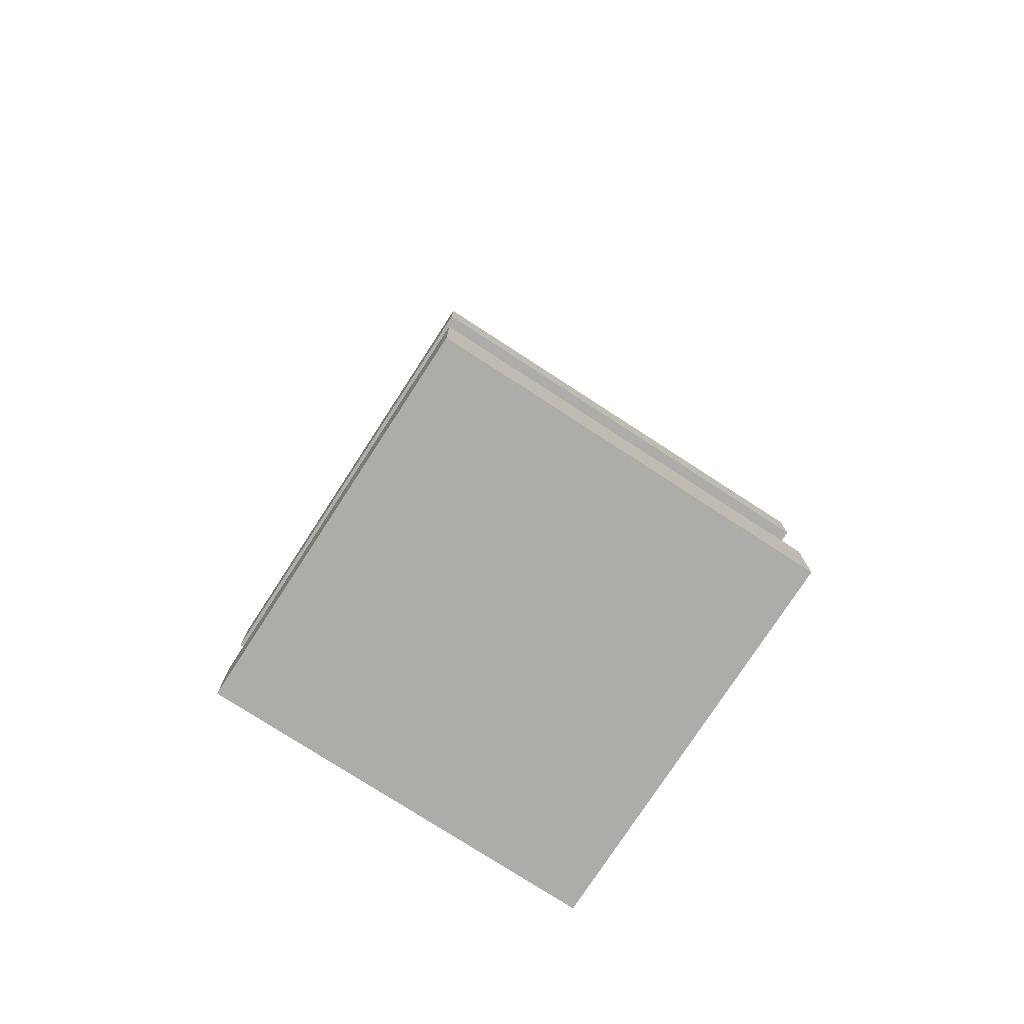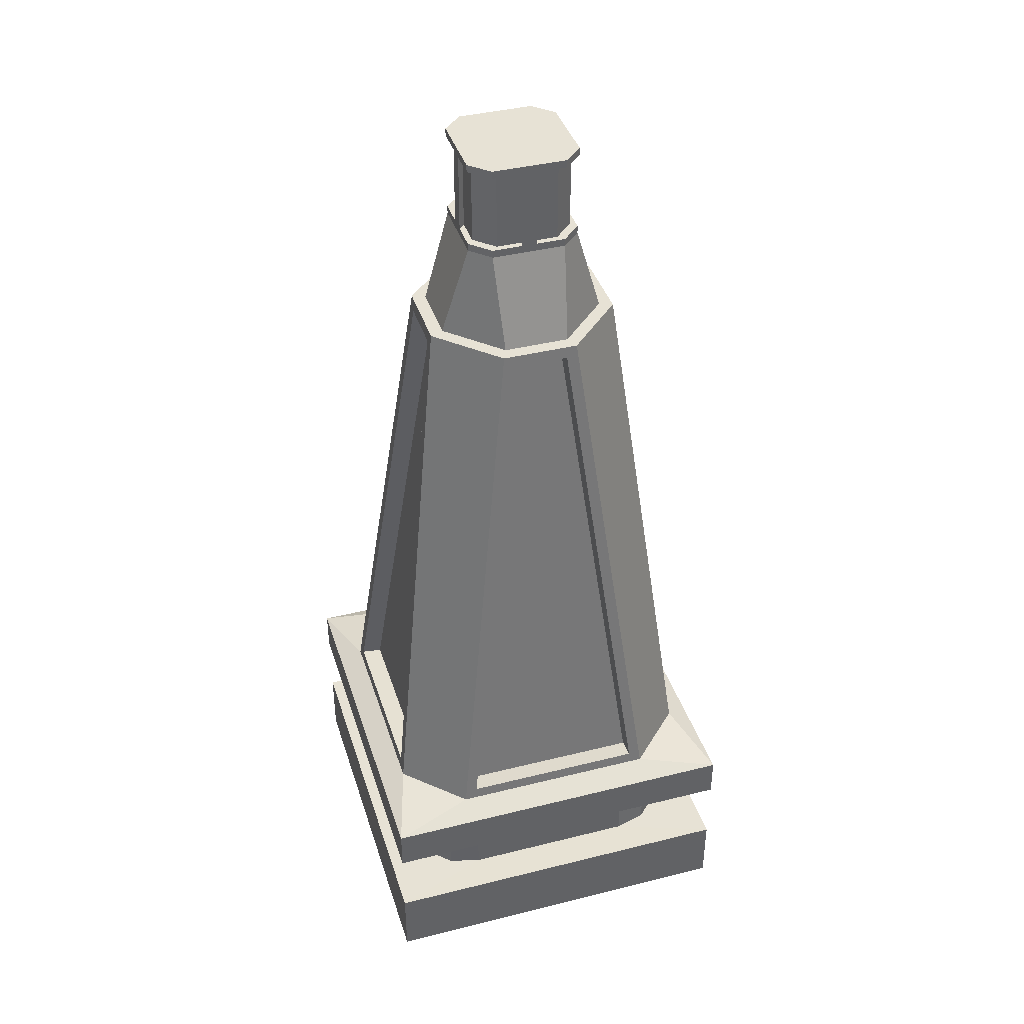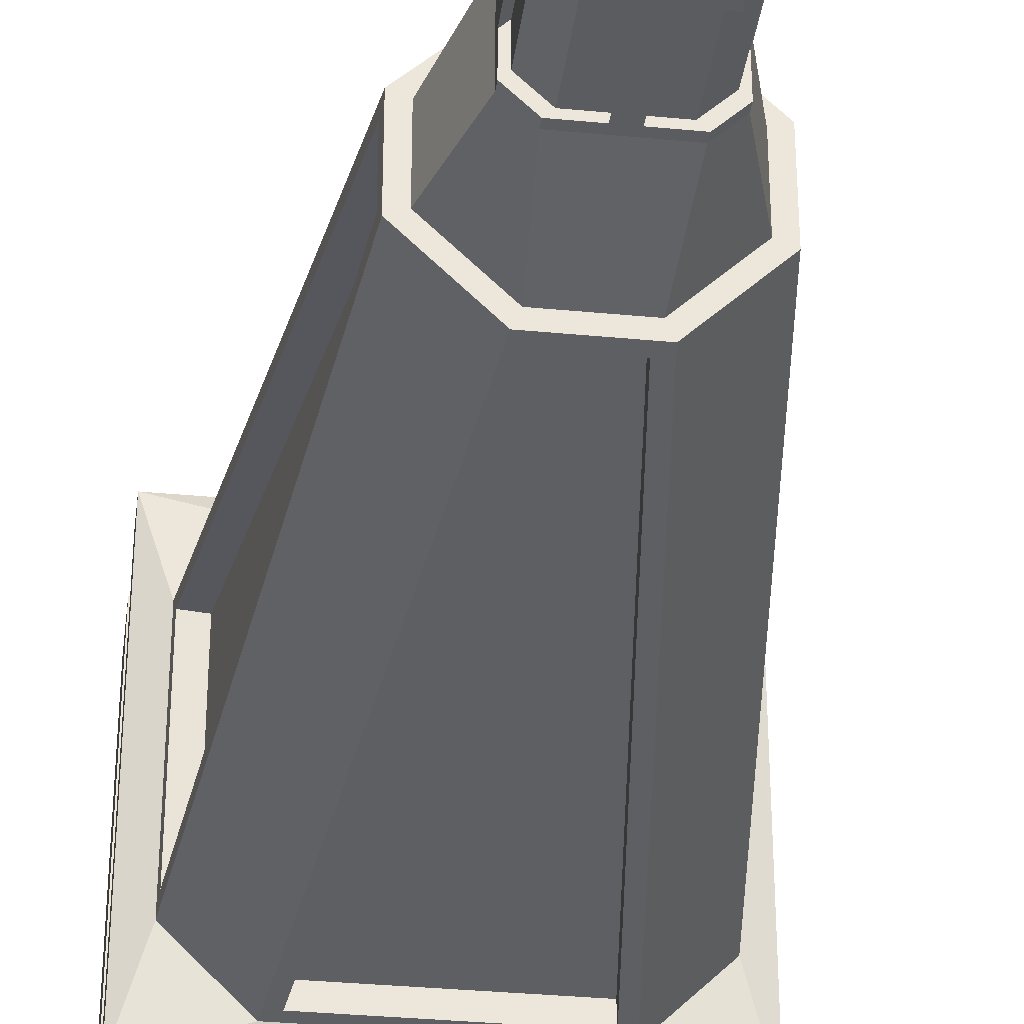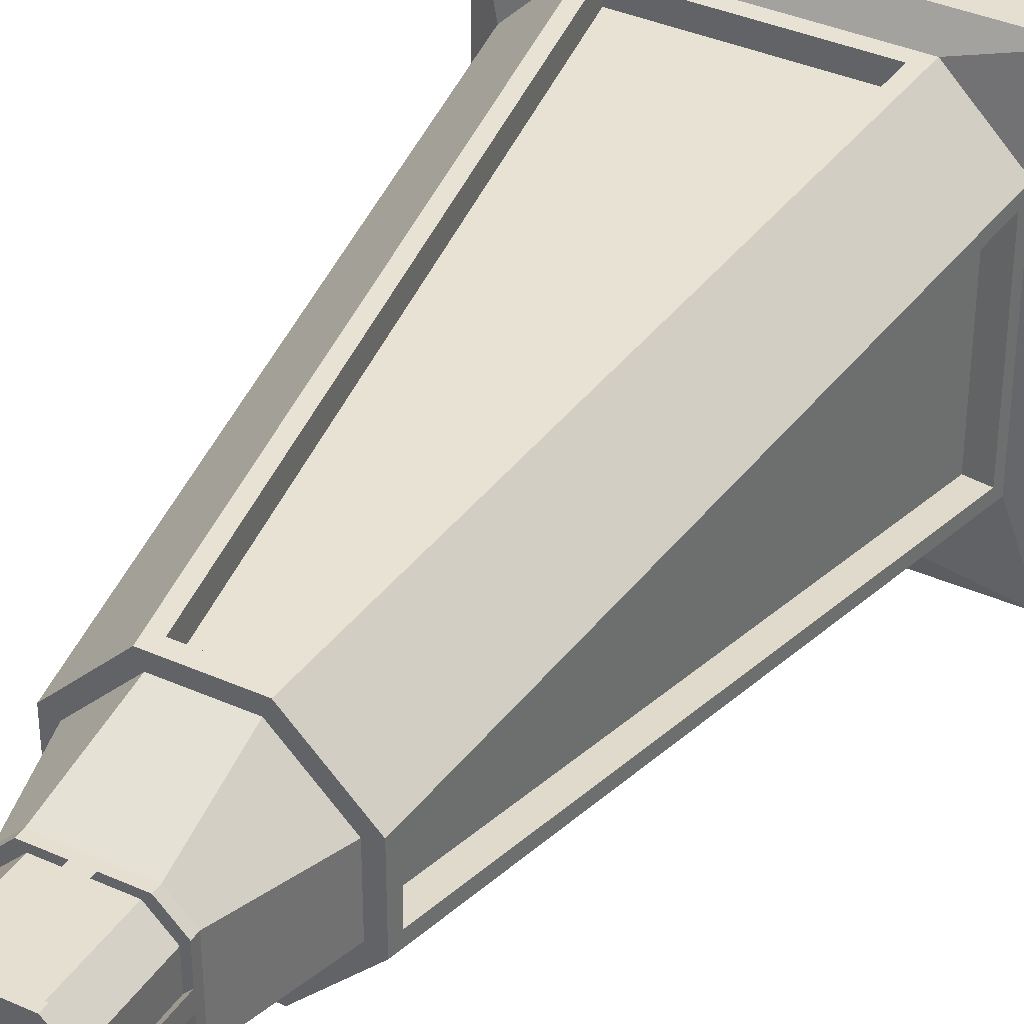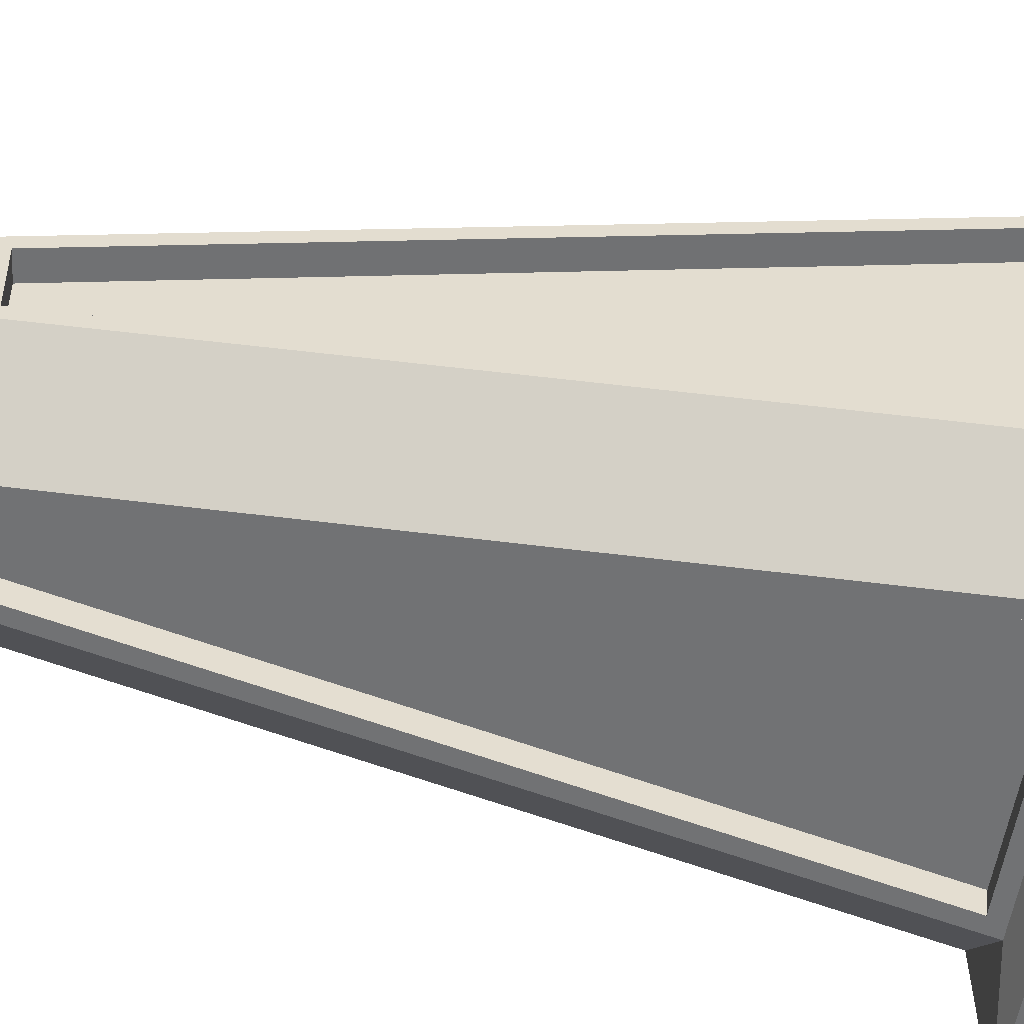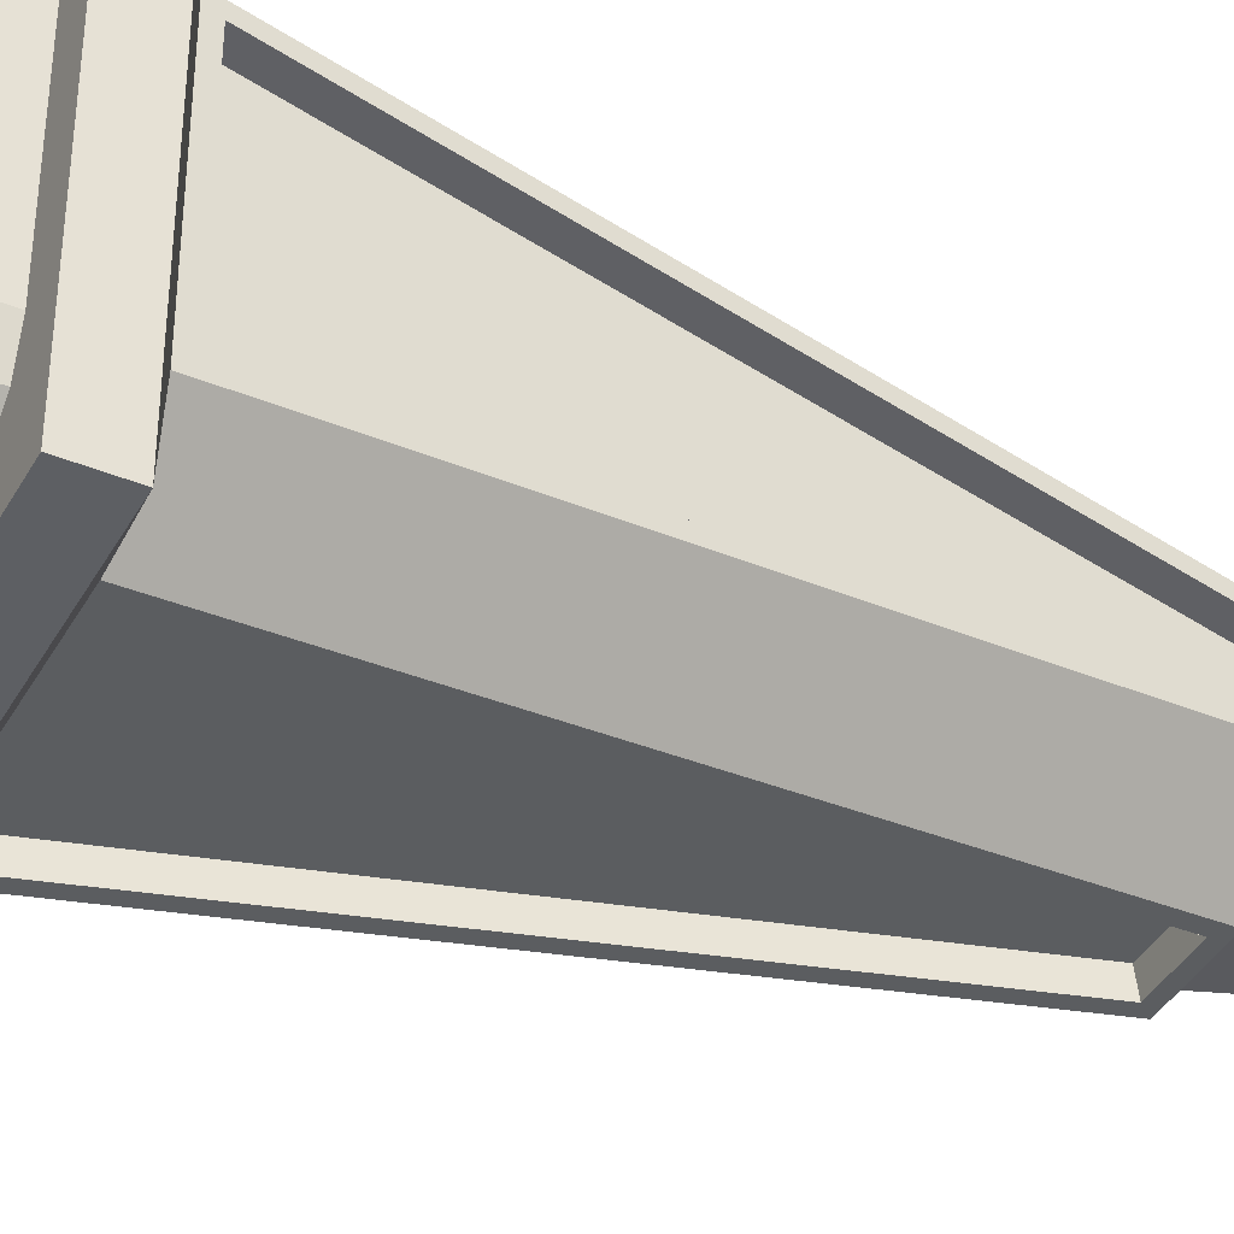
<metadata>
{"format":"obj","ext":"obj","renderer":"f3d","projection":"perspective","resolution":1024,"background":"white","views":[{"elev":-76.9,"azim":-123.0,"up":"+Y"},{"elev":40.1,"azim":162.9,"up":"+Y"},{"elev":-34.2,"azim":172.6,"up":"+Z"},{"elev":37.3,"azim":-150.2,"up":"+Z"},{"elev":-55.2,"azim":-99.8,"up":"+Z"},{"elev":-40.1,"azim":63.1,"up":"+Z"}]}
</metadata>
<code>
o Cube.011_Cube.155
v -4.5 2 -0.5
v -4.5 2.498 -0.5001
v -4.245 2.56 -0.5685
v -4.431 2.56 -0.7555
v -4.5 2.498 -0.5002
v -4.259 3.969 -0.9278
v -4.072 3.969 -0.7408
v -4.28 2.529 -0.5647
v -4.085 4 -0.7793
v -4.221 4 -0.9145
v -4.435 2.529 -0.7203
v -4.245 2.554 -0.6231
v -4.072 3.962 -0.7954
v -4.205 3.962 -0.9278
v -4.377 2.554 -0.7555
v -4.098 4.473 -0.851
v -4.1 4 -0.7446
v -4.255 4 -0.9001
v -4.098 4.264 -0.851
v -4.149 4.264 -0.9021
v -4.149 4.493 -0.9021
v -4.098 4.244 -0.851
v -4.149 4.244 -0.9021
v -4.02 4.473 -0.851
v -4.02 4.264 -0.851
v -4.098 4.493 -0.851
v -4.149 4.264 -0.9798
v -4.149 4.473 -0.9021
v -4.004 4.264 -0.8671
v -4.149 4.473 -0.9798
v -4.004 4.473 -0.8671
v -4.133 4.264 -0.9182
v -4.133 4.473 -0.9182
v -4.082 4.473 -0.8671
v -4.082 4.264 -0.8671
v -4.133 4.473 -0.9958
v -4.133 4.264 -0.9958
v -4.5 2.384 -0.5001
v -4.5 2.192 -0.5001
v -4.235 2.192 -0.596
v -4.404 2.192 -0.7655
v -4.5 2.192 -0.5001
v -4.319 2.192 -0.6187
v -4.381 2.192 -0.6807
v -4.404 2.384 -0.7655
v -4.234 2.384 -0.596
v -4.5 2.384 -0.5002
v -4.381 2.384 -0.6808
v -4.319 2.384 -0.6187
v -3.5 2 -0.5
v -4 2 -0.5
v -4 4 -0.7446
v -4 2.529 -0.5647
v -4 2.498 -0.5001
v -3.5 2.498 -0.5001
v -3.755 2.56 -0.5685
v -3.569 2.56 -0.7555
v -3.5 2.498 -0.5002
v -3.741 3.969 -0.9278
v -3.928 3.969 -0.7408
v -4 3.969 -0.7408
v -4 2.56 -0.5685
v -3.72 2.529 -0.5647
v -3.915 4 -0.7793
v -3.779 4 -0.9145
v -3.565 2.529 -0.7203
v -4 3.962 -0.7954
v -4 2.554 -0.6231
v -3.755 2.554 -0.6231
v -3.928 3.962 -0.7954
v -3.795 3.962 -0.9278
v -3.623 2.554 -0.7555
v -3.902 4.473 -0.851
v -4 4 -0.7793
v -3.9 4 -0.7446
v -3.745 4 -0.9001
v -4 4.244 -0.851
v -3.902 4.264 -0.851
v -3.851 4.264 -0.9021
v -3.851 4.493 -0.9021
v -4 4.493 -0.851
v -3.902 4.244 -0.851
v -3.851 4.244 -0.9021
v -3.98 4.473 -0.851
v -3.98 4.264 -0.851
v -3.902 4.493 -0.851
v -3.851 4.264 -0.9798
v -3.851 4.473 -0.9021
v -3.996 4.264 -0.8671
v -3.851 4.473 -0.9798
v -3.996 4.473 -0.8671
v -3.867 4.264 -0.9182
v -3.867 4.473 -0.9182
v -3.918 4.473 -0.8671
v -3.918 4.264 -0.8671
v -3.867 4.473 -0.9958
v -3.867 4.264 -0.9958
v -4 2.384 -0.5001
v -3.5 2.384 -0.5001
v -4 2.192 -0.5001
v -3.5 2.192 -0.5001
v -4 2.384 -0.596
v -4 2.192 -0.596
v -3.765 2.192 -0.596
v -3.596 2.192 -0.7655
v -3.5 2.192 -0.5001
v -3.681 2.192 -0.6187
v -3.619 2.192 -0.6807
v -3.596 2.384 -0.7655
v -3.766 2.384 -0.596
v -3.5 2.384 -0.5002
v -3.619 2.384 -0.6808
v -3.681 2.384 -0.6187
v -4.5 2 -1.5
v -4.5 2 -1
v -4.255 4 -1
v -4.435 2.529 -1
v -4.149 4.244 -1
v -4.5 2.498 -1.5
v -4.5 2.498 -1
v -4.245 2.56 -1.431
v -4.431 2.56 -1.245
v -4.5 2.498 -1.5
v -4.259 3.969 -1.072
v -4.072 3.969 -1.259
v -4.259 3.969 -1
v -4.431 2.56 -1
v -4.28 2.529 -1.435
v -4.085 4 -1.221
v -4.221 4 -1.085
v -4.435 2.529 -1.28
v -4.377 2.554 -1
v -4.205 3.962 -1
v -4.245 2.554 -1.377
v -4.072 3.962 -1.205
v -4.205 3.962 -1.072
v -4.377 2.554 -1.245
v -4.221 4 -1
v -4.098 4.473 -1.149
v -4.1 4 -1.255
v -4.255 4 -1.1
v -4.098 4.264 -1.149
v -4.149 4.264 -1.098
v -4.149 4.493 -1.098
v -4.149 4.493 -1
v -4.098 4.244 -1.149
v -4.149 4.244 -1.098
v -4.02 4.473 -1.149
v -4.02 4.264 -1.149
v -4.098 4.493 -1.149
v -4.149 4.264 -1.02
v -4.149 4.473 -1.098
v -4.004 4.264 -1.133
v -4.149 4.473 -1.02
v -4.004 4.473 -1.133
v -4.133 4.264 -1.082
v -4.133 4.473 -1.082
v -4.082 4.473 -1.133
v -4.082 4.264 -1.133
v -4.133 4.473 -1.004
v -4.133 4.264 -1.004
v -4.5 2.384 -1
v -4.5 2.384 -1.5
v -4.5 2.192 -1
v -4.5 2.192 -1.5
v -4.404 2.192 -1
v -4.404 2.384 -1
v -4.235 2.192 -1.404
v -4.404 2.192 -1.235
v -4.5 2.192 -1.5
v -4.319 2.192 -1.381
v -4.381 2.192 -1.319
v -4.404 2.384 -1.234
v -4.234 2.384 -1.404
v -4.5 2.384 -1.5
v -4.381 2.384 -1.319
v -4.319 2.384 -1.381
v -3.5 2 -1.5
v -4 2 -1.5
v -3.5 2 -1
v -4 2 -1
v -4 4 -1.255
v -3.745 4 -1
v -3.565 2.529 -1
v -4 2.529 -1.435
v -3.851 4.244 -1
v -4 2.498 -1.5
v -3.5 2.498 -1.5
v -3.5 2.498 -1
v -3.755 2.56 -1.431
v -3.569 2.56 -1.245
v -3.5 2.498 -1.5
v -3.741 3.969 -1.072
v -3.928 3.969 -1.259
v -4 3.969 -1.259
v -4 2.56 -1.431
v -3.741 3.969 -1
v -3.569 2.56 -1
v -3.72 2.529 -1.435
v -3.915 4 -1.221
v -3.779 4 -1.085
v -3.565 2.529 -1.28
v -4 3.962 -1.205
v -4 2.554 -1.377
v -3.623 2.554 -1
v -3.795 3.962 -1
v -3.755 2.554 -1.377
v -3.928 3.962 -1.205
v -3.795 3.962 -1.072
v -3.623 2.554 -1.245
v -3.779 4 -1
v -3.902 4.473 -1.149
v -4 4 -1.221
v -3.9 4 -1.255
v -3.745 4 -1.1
v -4 4.244 -1.149
v -3.902 4.264 -1.149
v -3.851 4.264 -1.098
v -3.851 4.493 -1.098
v -4 4.493 -1
v -4 4.493 -1.149
v -3.851 4.493 -1
v -3.902 4.244 -1.149
v -3.851 4.244 -1.098
v -3.98 4.473 -1.149
v -3.98 4.264 -1.149
v -3.902 4.493 -1.149
v -3.851 4.264 -1.02
v -3.851 4.473 -1.098
v -3.996 4.264 -1.133
v -3.851 4.473 -1.02
v -3.996 4.473 -1.133
v -3.867 4.264 -1.082
v -3.867 4.473 -1.082
v -3.918 4.473 -1.133
v -3.918 4.264 -1.133
v -3.867 4.473 -1.004
v -3.867 4.264 -1.004
v -3.5 2.384 -1
v -4 2.384 -1.5
v -3.5 2.384 -1.5
v -4 2.192 -1.5
v -3.5 2.192 -1
v -3.5 2.192 -1.5
v -3.596 2.192 -1
v -3.596 2.384 -1
v -4 2.384 -1.404
v -4 2.192 -1.404
v -3.765 2.192 -1.404
v -3.596 2.192 -1.235
v -3.5 2.192 -1.5
v -3.681 2.192 -1.381
v -3.619 2.192 -1.319
v -3.596 2.384 -1.234
v -3.766 2.384 -1.404
v -3.5 2.384 -1.5
v -3.619 2.384 -1.319
v -3.681 2.384 -1.381
f 3 62 68 12
f 6 126 133 14
f 98 54 2 38
f 9 74 77 22
f 164 115 1 39
f 181 51 1 115
f 54 53 8 5 2
f 8 11 5
f 8 17 18 11
f 117 120 2 5 11
f 3 7 17 8
f 6 4 11 18
f 4 127 117 11
f 62 3 8 53
f 7 61 52 17
f 126 6 18 116
f 133 132 15 14
f 68 67 13 12
f 4 6 14 15
f 61 7 13 67
f 127 4 15 132
f 7 3 12 13
f 138 10 23 118
f 19 25 29 35
f 9 10 18 17
f 74 9 17 52
f 10 138 116 18
f 10 9 22 23
f 220 145 21 26 81
f 25 24 31 29
f 16 28 33 34
f 19 20 23 22
f 24 25 77 81
f 25 19 22 77
f 20 27 118 23
f 28 16 26 21
f 16 24 81 26
f 30 28 21 145
f 27 30 145 118
f 35 29 31 34
f 37 32 33 36
f 32 35 34 33
f 20 19 35 32
f 24 16 34 31
f 27 20 32 37
f 30 27 37 36
f 28 30 36 33
f 120 162 38 2
f 38 162 167 45 47
f 51 100 39 1
f 98 38 47 46 102
f 164 39 42 41 166
f 103 102 46 40
f 39 100 103 40 42
f 40 43 42
f 43 44 42
f 44 41 42
f 45 48 47
f 48 49 47
f 49 46 47
f 40 46 49 43
f 43 49 48 44
f 44 48 45 41
f 167 166 41 45
f 56 69 68 62
f 59 71 206 197
f 98 99 55 54
f 64 82 77 74
f 243 101 50 180
f 181 180 50 51
f 54 55 58 63 53
f 63 58 66
f 63 66 76 75
f 184 66 58 55 189
f 56 63 75 60
f 59 76 66 57
f 57 66 184 198
f 62 53 63 56
f 60 75 52 61
f 197 183 76 59
f 206 71 72 205
f 68 69 70 67
f 57 72 71 59
f 61 67 70 60
f 198 205 72 57
f 60 70 69 56
f 211 186 83 65
f 78 95 89 85
f 64 75 76 65
f 74 52 75 64
f 65 76 183 211
f 65 83 82 64
f 220 81 86 80 222
f 85 89 91 84
f 73 94 93 88
f 78 82 83 79
f 84 81 77 85
f 85 77 82 78
f 79 83 186 87
f 88 80 86 73
f 73 86 81 84
f 90 222 80 88
f 87 186 222 90
f 95 94 91 89
f 97 96 93 92
f 92 93 94 95
f 79 92 95 78
f 84 91 94 73
f 87 97 92 79
f 90 96 97 87
f 88 93 96 90
f 189 55 99 239
f 99 111 109 246 239
f 51 50 101 100
f 98 102 110 111 99
f 243 245 105 106 101
f 103 104 110 102
f 101 106 104 103 100
f 104 106 107
f 107 106 108
f 108 106 105
f 109 111 112
f 112 111 113
f 113 111 110
f 104 107 113 110
f 107 108 112 113
f 108 105 109 112
f 246 109 105 245
f 121 134 204 196
f 124 136 133 126
f 240 163 119 187
f 129 146 216 213
f 164 165 114 115
f 181 115 114 179
f 187 119 123 128 185
f 128 123 131
f 128 131 141 140
f 117 131 123 119 120
f 121 128 140 125
f 124 141 131 122
f 122 131 117 127
f 196 185 128 121
f 125 140 182 195
f 126 116 141 124
f 133 136 137 132
f 204 134 135 203
f 122 137 136 124
f 195 203 135 125
f 127 132 137 122
f 125 135 134 121
f 138 118 147 130
f 142 159 153 149
f 129 140 141 130
f 213 182 140 129
f 130 141 116 138
f 130 147 146 129
f 220 221 150 144 145
f 149 153 155 148
f 139 158 157 152
f 142 146 147 143
f 148 221 216 149
f 149 216 146 142
f 143 147 118 151
f 152 144 150 139
f 139 150 221 148
f 154 145 144 152
f 151 118 145 154
f 159 158 155 153
f 161 160 157 156
f 156 157 158 159
f 143 156 159 142
f 148 155 158 139
f 151 161 156 143
f 154 160 161 151
f 152 157 160 154
f 120 119 163 162
f 163 175 173 167 162
f 179 114 165 242
f 240 247 174 175 163
f 164 166 169 170 165
f 248 168 174 247
f 165 170 168 248 242
f 168 170 171
f 171 170 172
f 172 170 169
f 173 175 176
f 176 175 177
f 177 175 174
f 168 171 177 174
f 171 172 176 177
f 172 169 173 176
f 167 173 169 166
f 190 196 204 207
f 193 197 206 209
f 240 187 188 241
f 200 213 216 223
f 243 180 178 244
f 181 179 178 180
f 187 185 199 192 188
f 199 202 192
f 199 214 215 202
f 184 189 188 192 202
f 190 194 214 199
f 193 191 202 215
f 191 198 184 202
f 196 190 199 185
f 194 195 182 214
f 197 193 215 183
f 206 205 210 209
f 204 203 208 207
f 191 193 209 210
f 195 194 208 203
f 198 191 210 205
f 194 190 207 208
f 211 201 224 186
f 217 226 230 236
f 200 201 215 214
f 213 200 214 182
f 201 211 183 215
f 201 200 223 224
f 220 222 219 227 221
f 226 225 232 230
f 212 229 234 235
f 217 218 224 223
f 225 226 216 221
f 226 217 223 216
f 218 228 186 224
f 229 212 227 219
f 212 225 221 227
f 231 229 219 222
f 228 231 222 186
f 236 230 232 235
f 238 233 234 237
f 233 236 235 234
f 218 217 236 233
f 225 212 235 232
f 228 218 233 238
f 231 228 238 237
f 229 231 237 234
f 189 239 241 188
f 241 239 246 254 256
f 179 242 244 178
f 240 241 256 255 247
f 243 244 251 250 245
f 248 247 255 249
f 244 242 248 249 251
f 249 252 251
f 252 253 251
f 253 250 251
f 254 257 256
f 257 258 256
f 258 255 256
f 249 255 258 252
f 252 258 257 253
f 253 257 254 250
f 246 245 250 254

</code>
